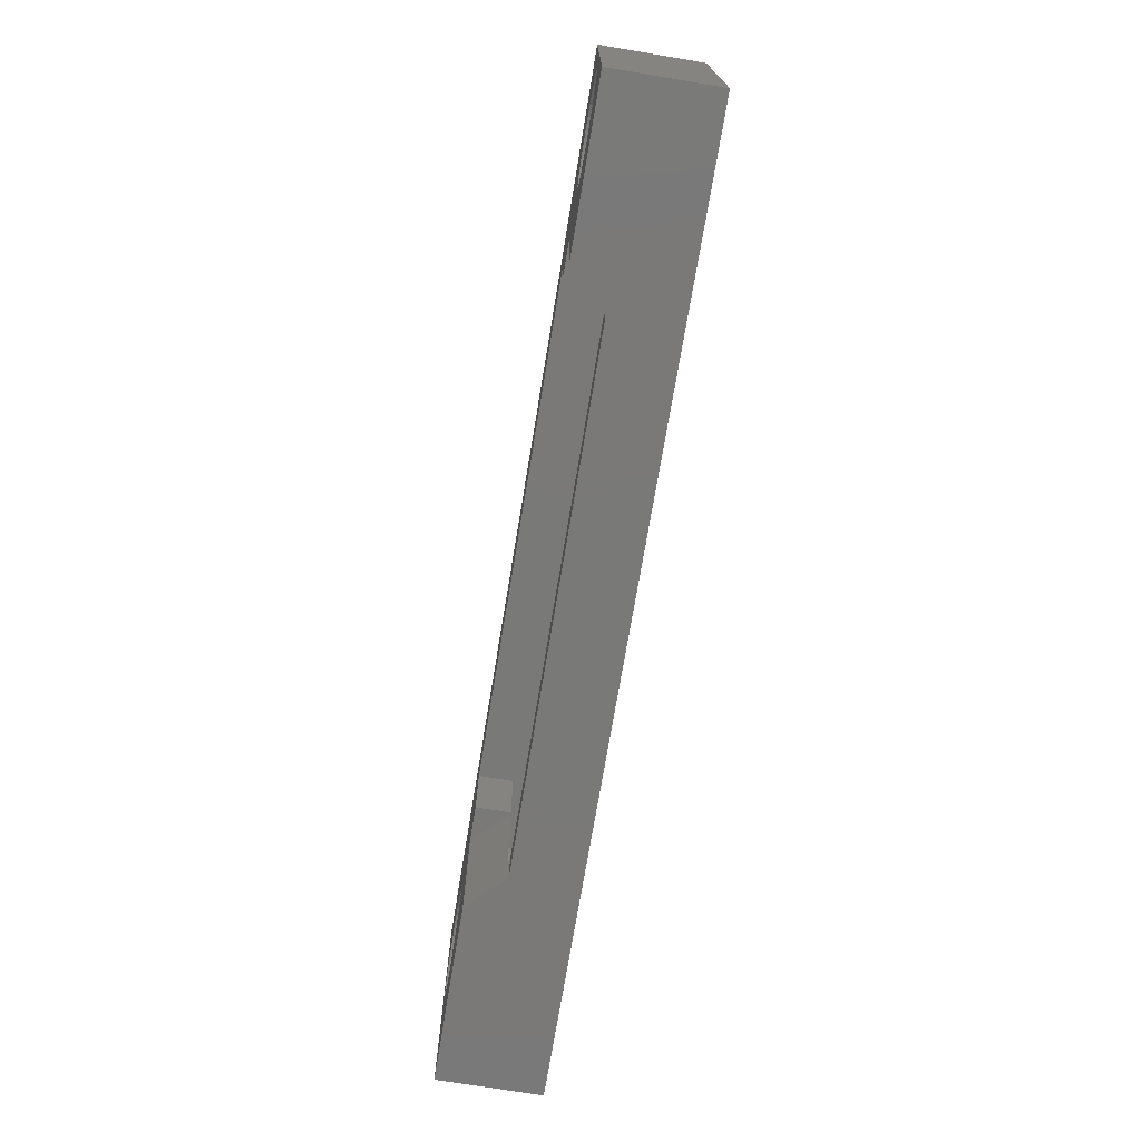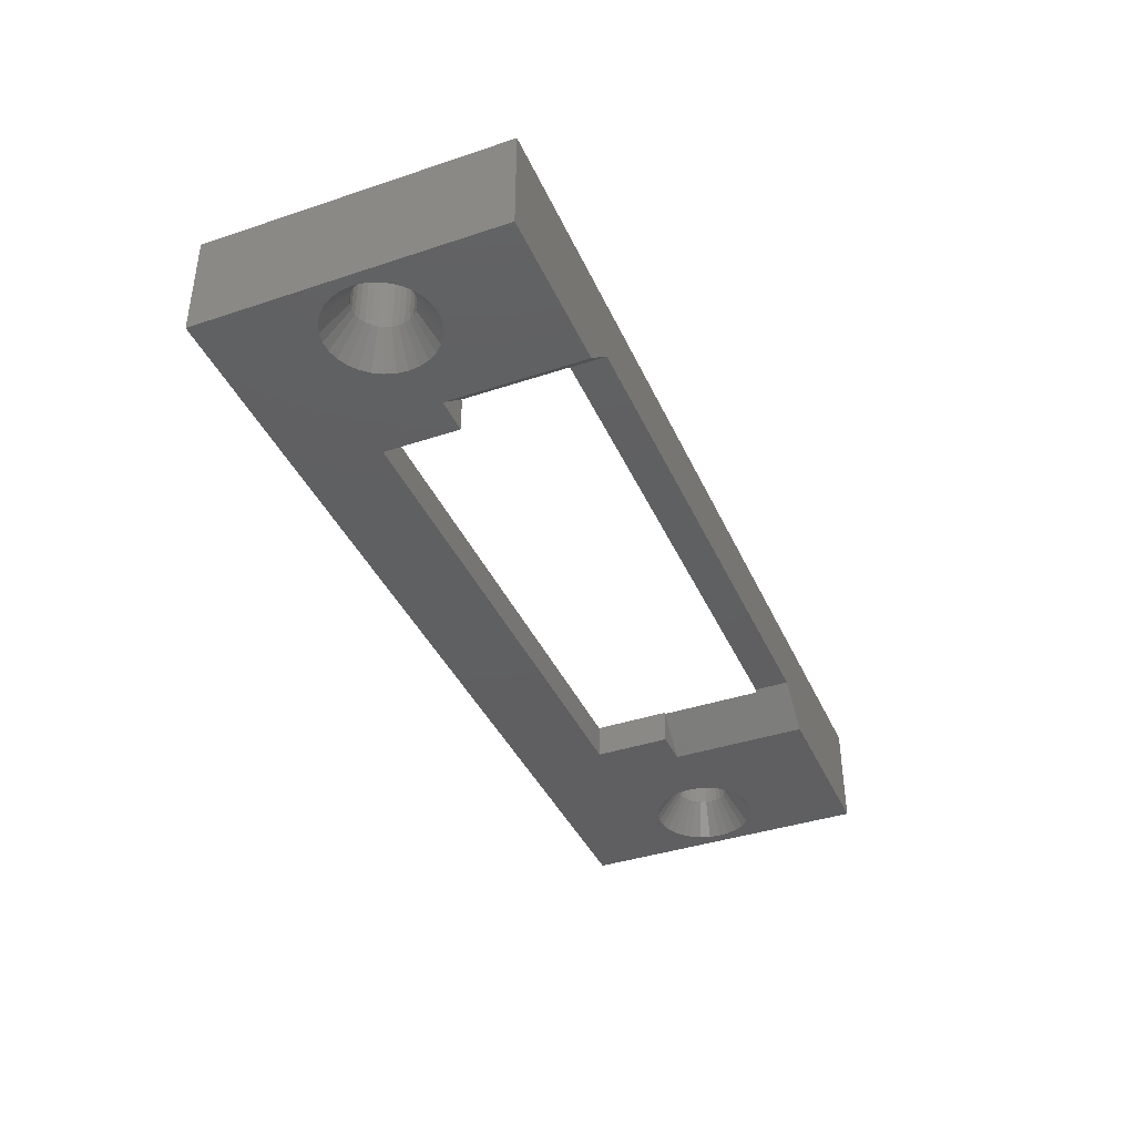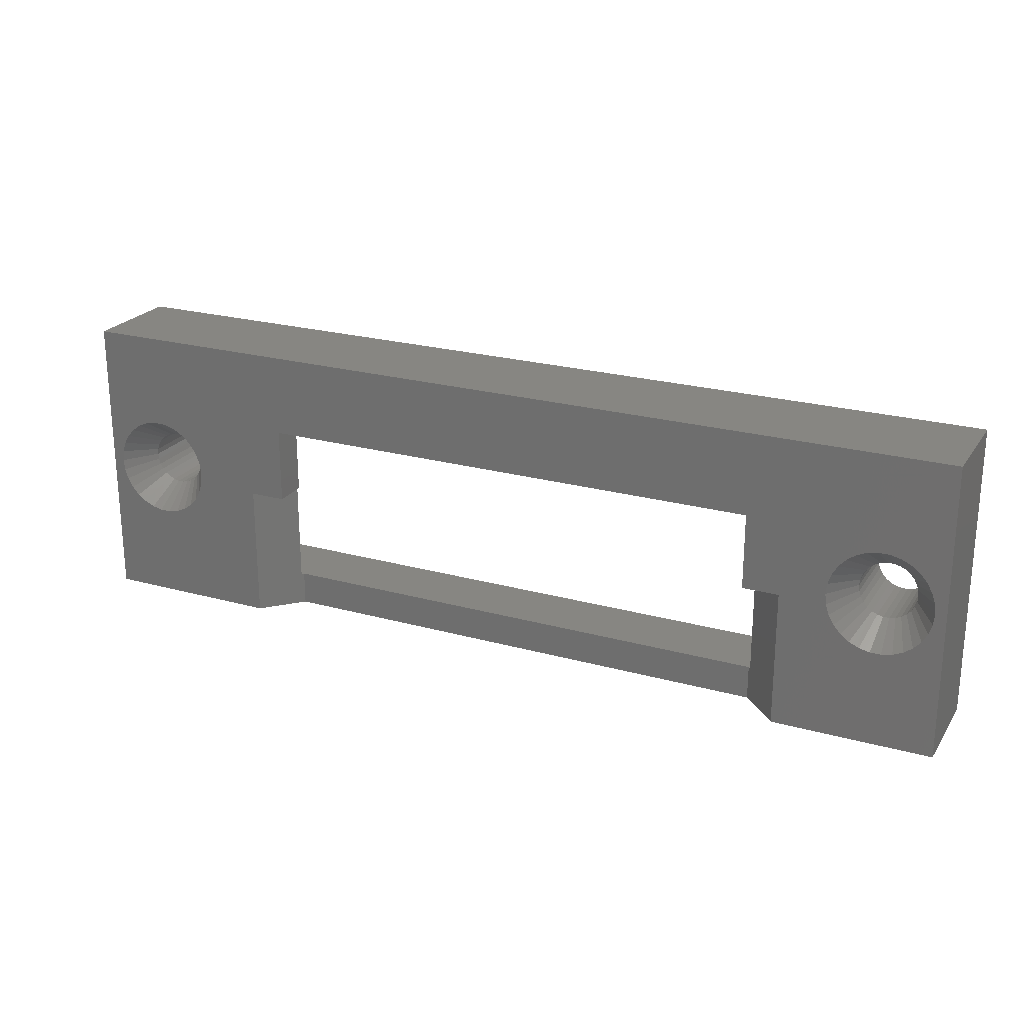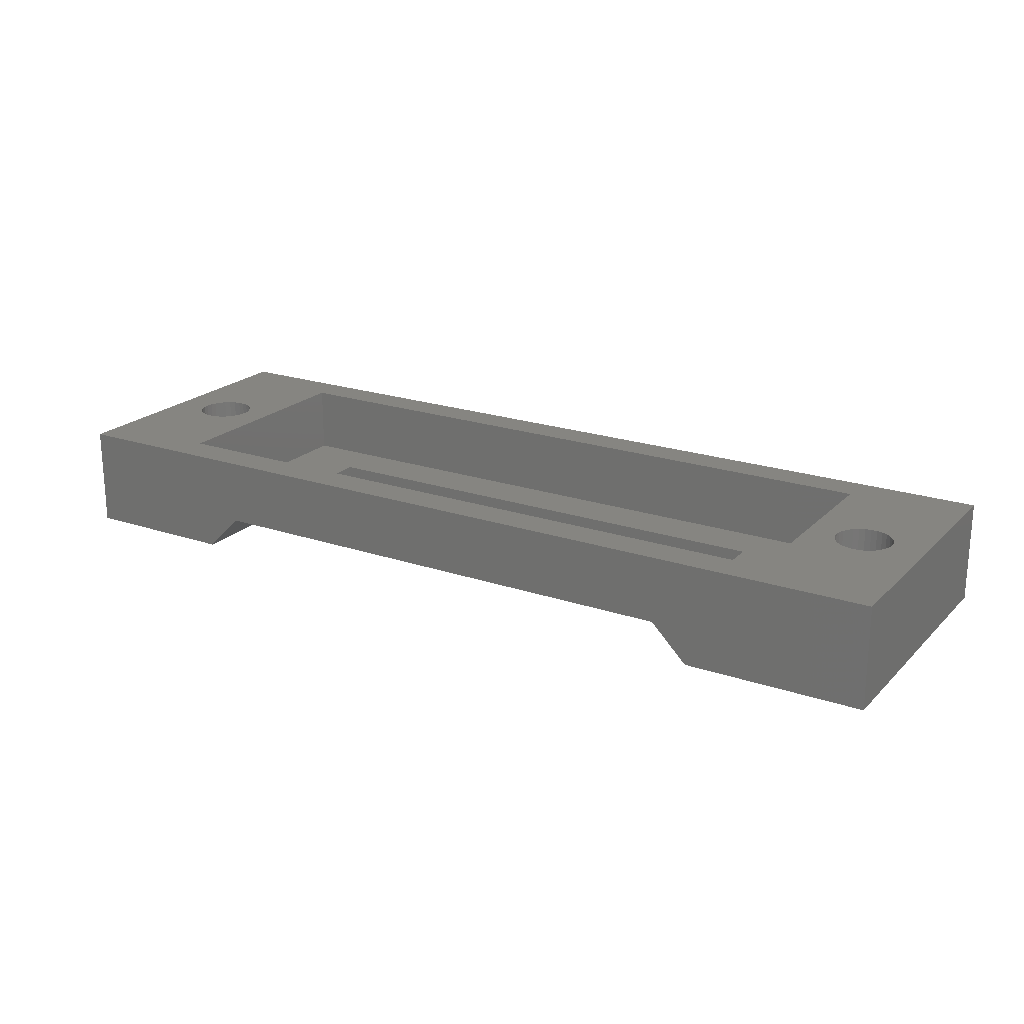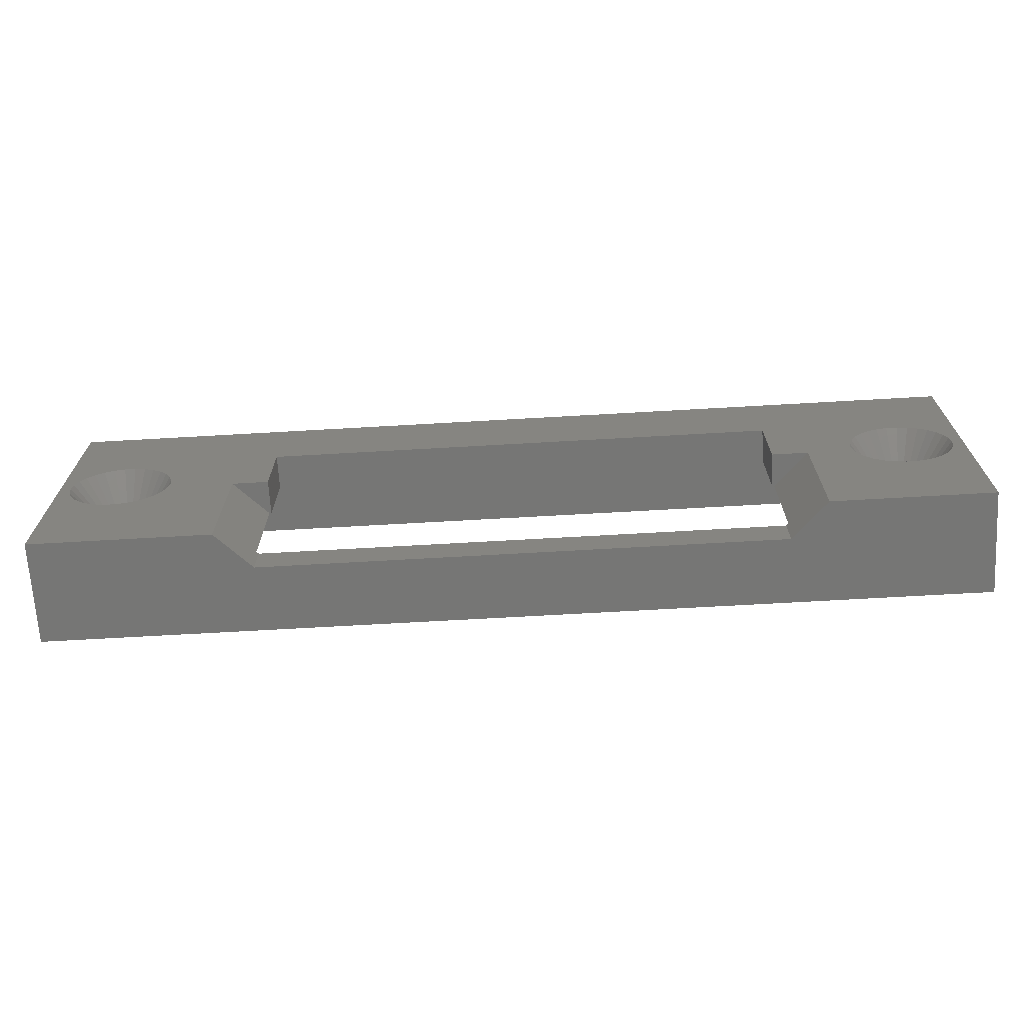
<metadata>
{"format":"stl","ext":"stl","renderer":"f3d","projection":"perspective","resolution":1024,"background":"white","views":[{"elev":-72.2,"azim":-99.4,"up":"+Y"},{"elev":-39.5,"azim":-67.5,"up":"+Z"},{"elev":23.1,"azim":-154.7,"up":"+Y"},{"elev":21.1,"azim":31.3,"up":"+Z"},{"elev":-68.5,"azim":-176.7,"up":"+Y"}]}
</metadata>
<code>
# stl→obj: 274 verts, 556 faces
v 7 2 6
v 7 15.2 2
v 7 15.2 6
v 7 2 2
v 47 2 2
v 47 15.2 6
v 47 15.2 2
v 47 2 6
v 41.52 8 2
v 41.4 12.4 2
v 11.4 12.4 2
v 11.28 8 2
v 11.4 8 2
v 11.28 2 2
v 41.52 2 2
v 41.4 8 2
v 41.4 2 2.121
v 11.4 2 2.121
v 11.4 12.4 0
v 11.4 8 0
v 41.4 8 0
v 41.4 12.4 0
v 6.083 6.832 0
v 9.279 8 0
v 9.279 0 0
v 6.603 8.085 0
v 6.657 8.6 0
v 6.591 7.975 0
v 6.557 7.869 0
v 6.397 7.377 0
v 6.342 7.281 0
v 5.736 6.448 0
v 5.662 6.365 0
v 5.572 6.3 0
v 5.154 5.996 0
v 5.052 5.951 0
v 4.579 5.74 0
v 4.073 5.632 0
v 3.964 5.609 0
v 0 0 0
v 3.336 5.609 0
v 3.227 5.632 0
v 2.721 5.74 0
v 2.248 5.951 0
v 2.146 5.996 0
v 2.057 6.061 0
v 0.6544 8.49 0
v 0.6429 8.6 0
v 0.7086 7.975 0
v 0.8686 7.482 0
v 0.9028 7.377 0
v 0.9583 7.281 0
v 1.217 6.832 0
v 1.291 6.75 0
v 1.638 6.365 0
v 54 0 0
v 53.36 8.6 0
v 54 17.2 0
v 53.3 8.085 0
v 53.29 7.975 0
v 53.13 7.482 0
v 53.1 7.377 0
v 53.04 7.281 0
v 52.78 6.832 0
v 52.71 6.75 0
v 52.36 6.365 0
v 51.94 6.061 0
v 51.85 5.996 0
v 51.75 5.951 0
v 51.28 5.74 0
v 50.77 5.632 0
v 50.66 5.609 0
v 50.04 5.609 0
v 49.93 5.632 0
v 43.52 0 0
v 49.42 5.74 0
v 48.95 5.951 0
v 48.85 5.996 0
v 48.43 6.3 0
v 48.34 6.365 0
v 48.26 6.448 0
v 43.52 8 0
v 47.66 7.281 0
v 47.92 6.832 0
v 47.44 7.869 0
v 47.6 7.377 0
v 47.4 8.085 0
v 47.41 7.975 0
v 53.35 8.71 0
v 53.29 9.225 0
v 53.13 9.718 0
v 53.1 9.823 0
v 52.84 10.27 0
v 52.78 10.37 0
v 52.71 10.45 0
v 52.36 10.83 0
v 51.94 11.14 0
v 51.85 11.2 0
v 51.75 11.25 0
v 51.28 11.46 0
v 51.17 11.48 0
v 50.66 11.59 0
v 50.04 11.59 0
v 49.53 11.48 0
v 49.42 11.46 0
v 48.95 11.25 0
v 48.85 11.2 0
v 48.43 10.9 0
v 48.34 10.83 0
v 48.26 10.75 0
v 47.92 10.37 0
v 47.86 10.27 0
v 47.6 9.823 0
v 47.44 9.331 0
v 47.41 9.225 0
v 47.4 9.115 0
v 47.34 8.6 0
v 0 17.2 0
v 6.603 9.115 0
v 6.591 9.225 0
v 6.557 9.331 0
v 6.397 9.823 0
v 6.138 10.27 0
v 6.083 10.37 0
v 5.736 10.75 0
v 5.662 10.83 0
v 5.572 10.9 0
v 5.154 11.2 0
v 5.052 11.25 0
v 4.579 11.46 0
v 4.471 11.48 0
v 3.964 11.59 0
v 3.336 11.59 0
v 2.248 11.25 0
v 2.146 11.2 0
v 2.057 11.14 0
v 1.638 10.83 0
v 1.291 10.45 0
v 1.217 10.37 0
v 2.829 11.48 0
v 2.721 11.46 0
v 1.162 10.27 0
v 0.9028 9.823 0
v 0.8686 9.718 0
v 0.7086 9.225 0
v 0.6544 8.71 0
v 11.4 0 2.121
v 9.279 0 9.537e-07
v 9.279 8 9.537e-07
v 41.4 0 2.121
v 0 17.2 6
v 0 0 6
v 54 17.2 6
v 52 8.6 6
v 54 0 6
v 51.96 8.943 6
v 51.86 9.271 6
v 51.68 9.57 6
v 51.45 9.826 6
v 51.17 10.03 6
v 50.86 10.17 6
v 50.52 10.24 6
v 50.18 10.24 6
v 49.84 10.17 6
v 49.52 10.03 6
v 49.25 9.826 6
v 48.74 8.943 6
v 48.7 8.6 6
v 48.84 9.271 6
v 49.02 9.57 6
v 5.3 8.6 6
v 5.264 8.943 6
v 5.157 9.271 6
v 4.985 9.57 6
v 4.754 9.826 6
v 4.475 10.03 6
v 4.16 10.17 6
v 3.822 10.24 6
v 3.478 10.24 6
v 3.14 10.17 6
v 2.825 10.03 6
v 2.546 9.826 6
v 2.036 8.943 6
v 2 8.6 6
v 2.143 9.271 6
v 2.315 9.57 6
v 51.96 8.257 6
v 51.86 7.929 6
v 51.68 7.63 6
v 51.45 7.374 6
v 51.17 7.171 6
v 50.86 7.031 6
v 50.52 6.959 6
v 50.18 6.959 6
v 49.84 7.031 6
v 49.52 7.171 6
v 49.25 7.374 6
v 49.02 7.63 6
v 48.74 8.257 6
v 48.84 7.929 6
v 5.264 8.257 6
v 5.157 7.929 6
v 4.985 7.63 6
v 4.754 7.374 6
v 4.475 7.171 6
v 4.16 7.031 6
v 3.822 6.959 6
v 3.478 6.959 6
v 3.14 7.031 6
v 2.825 7.171 6
v 2.546 7.374 6
v 2.315 7.63 6
v 2.143 7.929 6
v 2.036 8.257 6
v 5.157 9.271 1.9
v 4.985 9.57 1.9
v 3.478 10.24 1.9
v 3.822 10.24 1.9
v 4.754 9.826 1.9
v 4.16 10.17 1.9
v 2.825 10.03 1.9
v 3.14 10.17 1.9
v 2.143 9.271 1.9
v 2.036 8.943 1.9
v 5.264 8.257 1.9
v 5.3 8.6 1.9
v 5.264 8.943 1.9
v 4.475 10.03 1.9
v 2 8.6 1.9
v 2.036 8.257 1.9
v 2.315 9.57 1.9
v 2.546 9.826 1.9
v 5.157 7.929 1.9
v 2.315 7.63 1.9
v 2.546 7.374 1.9
v 4.475 7.171 1.9
v 4.16 7.031 1.9
v 4.754 7.374 1.9
v 4.985 7.63 1.9
v 3.822 6.959 1.9
v 3.478 6.959 1.9
v 2.143 7.929 1.9
v 2.825 7.171 1.9
v 3.14 7.031 1.9
v 51.86 9.271 1.9
v 51.68 9.57 1.9
v 51.96 8.943 1.9
v 50.86 10.17 1.9
v 51.17 10.03 1.9
v 49.52 10.03 1.9
v 49.84 10.17 1.9
v 51.96 8.257 1.9
v 52 8.6 1.9
v 51.45 9.826 1.9
v 50.18 10.24 1.9
v 50.52 10.24 1.9
v 48.74 8.943 1.9
v 48.7 8.6 1.9
v 49.02 9.57 1.9
v 48.84 9.271 1.9
v 49.25 9.826 1.9
v 51.86 7.929 1.9
v 48.84 7.929 1.9
v 49.02 7.63 1.9
v 51.45 7.374 1.9
v 51.17 7.171 1.9
v 51.68 7.63 1.9
v 48.74 8.257 1.9
v 50.86 7.031 1.9
v 50.52 6.959 1.9
v 50.18 6.959 1.9
v 49.84 7.031 1.9
v 49.25 7.374 1.9
v 49.52 7.171 1.9
f 1 2 3
f 2 1 4
f 5 6 7
f 6 5 8
f 2 6 3
f 6 2 7
f 7 9 5
f 7 10 9
f 2 10 7
f 11 12 13
f 10 2 11
f 2 12 11
f 4 12 2
f 12 4 14
f 5 9 15
f 9 10 16
f 8 17 1
f 15 8 5
f 8 15 17
f 18 1 17
f 14 1 18
f 1 14 4
f 13 19 11
f 19 13 20
f 21 10 22
f 10 21 16
f 19 10 11
f 10 19 22
f 23 24 25
f 24 26 27
f 24 28 26
f 24 29 28
f 24 30 29
f 24 31 30
f 24 23 31
f 25 32 23
f 25 33 32
f 25 34 33
f 25 35 34
f 25 36 35
f 25 37 36
f 25 38 37
f 25 39 38
f 40 39 25
f 39 40 41
f 41 40 42
f 42 40 43
f 43 40 44
f 44 40 45
f 45 40 46
f 47 40 48
f 49 40 47
f 50 40 49
f 51 40 50
f 52 40 51
f 53 40 52
f 54 40 53
f 55 40 54
f 46 40 55
f 20 24 19
f 56 57 58
f 56 59 57
f 56 60 59
f 56 61 60
f 56 62 61
f 56 63 62
f 56 64 63
f 56 65 64
f 56 66 65
f 56 67 66
f 56 68 67
f 56 69 68
f 56 70 69
f 56 71 70
f 56 72 71
f 56 73 72
f 56 74 73
f 75 74 56
f 74 75 76
f 76 75 77
f 77 75 78
f 78 75 79
f 79 75 80
f 80 75 81
f 82 83 84
f 82 85 86
f 82 87 88
f 85 82 88
f 83 82 86
f 82 84 75
f 81 75 84
f 89 58 57
f 90 58 89
f 91 58 90
f 92 58 91
f 93 58 92
f 94 58 93
f 95 58 94
f 96 58 95
f 97 58 96
f 98 58 97
f 99 58 98
f 100 58 99
f 101 58 100
f 102 58 101
f 103 58 102
f 104 58 103
f 105 58 104
f 22 105 106
f 22 106 107
f 22 107 108
f 22 108 109
f 22 109 110
f 22 110 111
f 22 112 113
f 82 114 115
f 82 116 117
f 87 82 117
f 116 82 115
f 114 82 113
f 22 113 82
f 112 22 111
f 22 82 21
f 105 22 58
f 118 22 19
f 119 24 27
f 120 24 119
f 121 24 120
f 122 24 121
f 24 122 19
f 123 19 122
f 124 19 123
f 125 19 124
f 126 19 125
f 127 19 126
f 128 19 127
f 129 19 128
f 130 19 129
f 118 130 131
f 118 131 132
f 130 118 19
f 118 132 133
f 118 134 135
f 118 136 137
f 118 138 139
f 22 118 58
f 140 118 133
f 141 118 140
f 134 118 141
f 136 118 135
f 138 118 137
f 142 118 139
f 143 118 142
f 144 118 143
f 145 118 144
f 146 118 145
f 48 118 146
f 118 48 40
f 147 14 18
f 148 14 147
f 149 14 148
f 14 149 12
f 24 12 149
f 20 12 24
f 12 20 13
f 21 9 16
f 9 21 82
f 147 17 150
f 17 147 18
f 148 24 149
f 24 148 25
f 82 15 9
f 75 15 82
f 150 15 75
f 15 150 17
f 40 151 118
f 151 40 152
f 153 154 155
f 153 156 154
f 153 157 156
f 153 158 157
f 153 159 158
f 153 160 159
f 153 161 160
f 153 162 161
f 6 162 153
f 162 6 163
f 163 6 164
f 164 6 165
f 165 6 166
f 167 6 168
f 169 6 167
f 170 6 169
f 166 6 170
f 153 3 6
f 3 171 1
f 3 172 171
f 3 173 172
f 3 174 173
f 3 175 174
f 3 176 175
f 3 177 176
f 3 178 177
f 3 179 178
f 151 179 3
f 179 151 180
f 180 151 181
f 181 151 182
f 183 151 184
f 185 151 183
f 186 151 185
f 182 151 186
f 151 3 153
f 187 155 154
f 188 155 187
f 189 155 188
f 190 155 189
f 191 155 190
f 192 155 191
f 193 155 192
f 8 193 194
f 8 194 195
f 8 195 196
f 8 196 197
f 8 197 198
f 8 168 6
f 168 8 199
f 8 200 199
f 8 198 200
f 193 8 155
f 1 155 8
f 201 1 171
f 202 1 201
f 203 1 202
f 204 1 203
f 205 1 204
f 206 1 205
f 207 1 206
f 208 1 207
f 152 208 209
f 152 209 210
f 152 210 211
f 152 211 212
f 152 184 151
f 1 152 155
f 208 152 1
f 213 152 212
f 214 152 213
f 184 152 214
f 155 58 153
f 58 155 56
f 150 152 147
f 152 148 147
f 40 148 152
f 148 40 25
f 152 150 155
f 75 155 150
f 155 75 56
f 58 151 153
f 151 58 118
f 215 174 216
f 174 215 173
f 217 178 179
f 178 217 218
f 216 175 219
f 175 216 174
f 218 177 178
f 177 218 220
f 221 180 181
f 180 221 222
f 183 223 185
f 223 183 224
f 225 171 226
f 171 225 201
f 227 173 215
f 173 227 172
f 228 175 176
f 175 228 219
f 220 176 177
f 176 220 228
f 214 229 184
f 229 214 230
f 185 231 186
f 231 185 223
f 232 181 182
f 181 232 221
f 222 179 180
f 179 222 217
f 186 232 182
f 232 186 231
f 226 172 227
f 172 226 171
f 233 201 225
f 201 233 202
f 211 234 212
f 234 211 235
f 236 206 205
f 206 236 237
f 238 205 204
f 205 238 236
f 184 224 183
f 224 184 229
f 239 202 233
f 202 239 203
f 240 208 207
f 208 240 241
f 213 230 214
f 230 213 242
f 237 207 206
f 207 237 240
f 212 242 213
f 242 212 234
f 243 211 210
f 211 243 235
f 238 203 239
f 203 238 204
f 241 209 208
f 209 241 244
f 244 210 209
f 210 244 243
f 245 158 246
f 158 245 157
f 247 157 245
f 157 247 156
f 248 160 161
f 160 248 249
f 250 164 165
f 164 250 251
f 252 154 253
f 154 252 187
f 246 159 254
f 159 246 158
f 255 162 163
f 162 255 256
f 249 159 160
f 159 249 254
f 168 257 167
f 257 168 258
f 169 259 170
f 259 169 260
f 261 165 166
f 165 261 250
f 251 163 164
f 163 251 255
f 170 261 166
f 261 170 259
f 253 156 247
f 156 253 154
f 262 187 252
f 187 262 188
f 198 263 200
f 263 198 264
f 265 191 190
f 191 265 266
f 256 161 162
f 161 256 248
f 167 260 169
f 260 167 257
f 267 188 262
f 188 267 189
f 199 258 168
f 258 199 268
f 269 193 192
f 193 269 270
f 266 192 191
f 192 266 269
f 271 195 194
f 195 271 272
f 270 194 193
f 194 270 271
f 200 268 199
f 268 200 263
f 197 264 198
f 264 197 273
f 265 189 267
f 189 265 190
f 272 196 195
f 196 272 274
f 274 197 196
f 197 274 273
f 231 142 139
f 142 231 223
f 230 50 49
f 23 32 239
f 137 232 138
f 145 224 146
f 128 127 228
f 132 131 218
f 123 122 215
f 129 228 220
f 228 129 128
f 235 55 54
f 229 146 224
f 146 229 48
f 229 47 48
f 47 229 230
f 135 232 136
f 232 135 221
f 136 232 137
f 142 223 143
f 130 129 220
f 141 222 134
f 134 221 135
f 221 134 222
f 131 220 218
f 220 131 130
f 45 235 243
f 235 45 46
f 244 42 43
f 244 43 44
f 230 49 47
f 223 144 143
f 144 223 224
f 144 224 145
f 232 139 138
f 139 232 231
f 133 218 217
f 218 133 132
f 34 35 236
f 122 121 215
f 125 124 216
f 123 216 124
f 216 123 215
f 125 219 126
f 219 125 216
f 127 219 228
f 219 127 126
f 234 53 52
f 235 53 234
f 53 235 54
f 235 46 55
f 44 243 244
f 243 44 45
f 36 37 237
f 41 244 241
f 244 41 42
f 39 241 240
f 241 39 41
f 237 37 38
f 39 237 38
f 237 39 240
f 26 225 226
f 225 26 28
f 36 236 35
f 236 36 237
f 119 227 120
f 227 119 226
f 120 215 121
f 215 120 227
f 242 50 230
f 50 242 51
f 234 51 242
f 51 234 52
f 133 217 140
f 140 222 141
f 222 140 217
f 119 27 226
f 27 26 226
f 29 30 233
f 30 239 233
f 239 30 31
f 31 23 239
f 28 233 225
f 233 28 29
f 34 238 33
f 238 34 236
f 32 238 239
f 238 32 33
f 263 86 85
f 72 269 71
f 269 72 270
f 93 92 245
f 272 74 76
f 272 76 77
f 263 88 268
f 88 263 85
f 112 260 113
f 96 95 254
f 110 259 111
f 106 250 107
f 250 106 251
f 64 265 267
f 265 64 65
f 94 254 95
f 254 94 246
f 77 274 272
f 274 77 78
f 264 81 84
f 274 78 79
f 260 115 114
f 115 260 257
f 116 258 117
f 259 112 111
f 112 259 260
f 113 260 114
f 101 248 256
f 248 101 100
f 97 96 254
f 107 250 108
f 91 245 92
f 245 91 247
f 72 271 270
f 271 72 73
f 268 87 258
f 87 268 88
f 258 87 117
f 79 273 274
f 273 79 80
f 257 116 115
f 116 257 258
f 99 249 248
f 249 99 98
f 100 99 248
f 108 261 109
f 261 108 250
f 261 110 109
f 110 261 259
f 103 255 104
f 105 251 106
f 93 246 94
f 246 93 245
f 90 89 247
f 66 67 265
f 68 265 67
f 265 68 266
f 57 59 253
f 269 70 71
f 69 70 269
f 73 272 271
f 272 73 74
f 264 86 263
f 86 264 83
f 264 84 83
f 103 256 255
f 256 103 102
f 102 101 256
f 98 254 249
f 254 98 97
f 104 251 105
f 251 104 255
f 69 266 68
f 266 69 269
f 65 66 265
f 59 252 253
f 252 59 60
f 60 61 252
f 91 90 247
f 253 89 57
f 89 253 247
f 273 81 264
f 81 273 80
f 62 267 262
f 267 62 63
f 63 64 267
f 61 262 252
f 262 61 62

</code>
